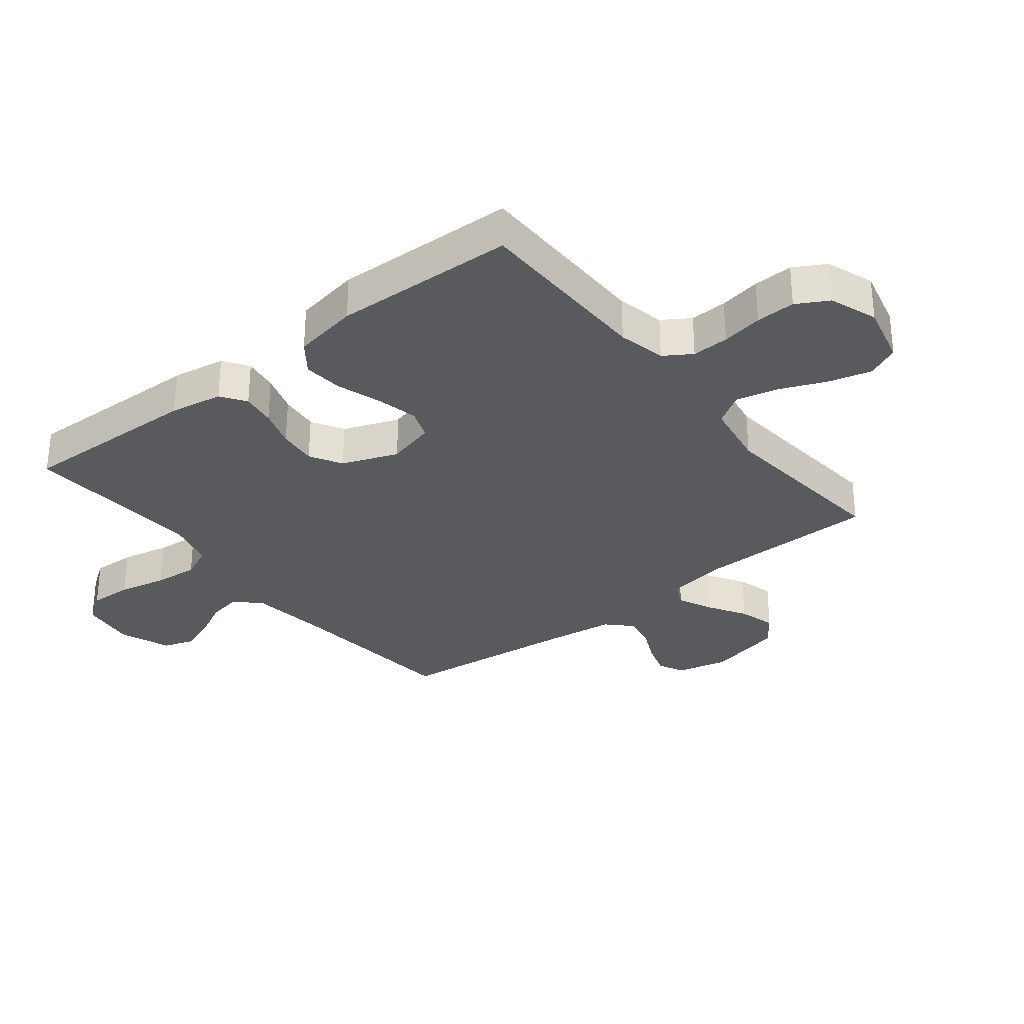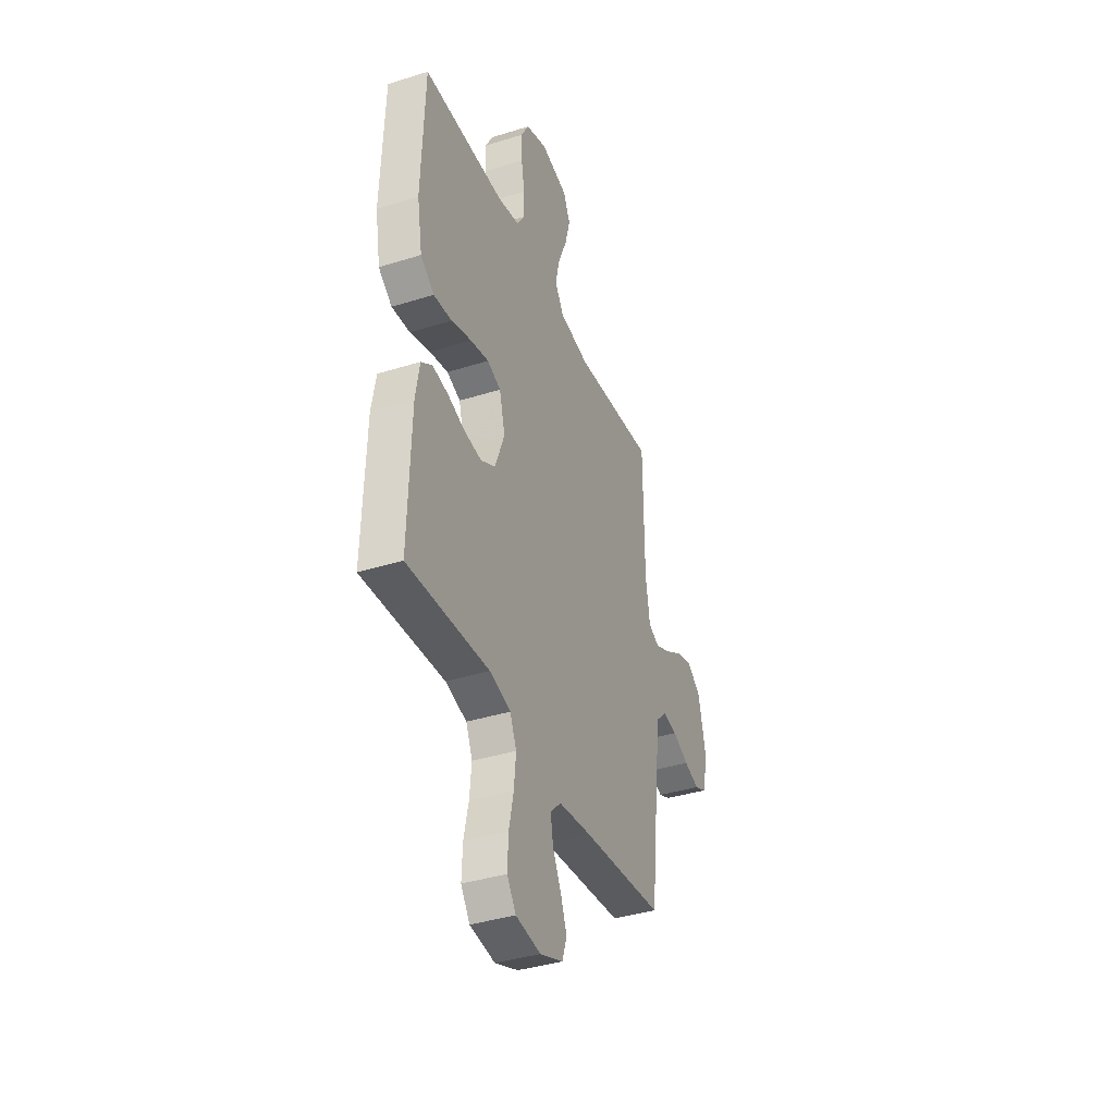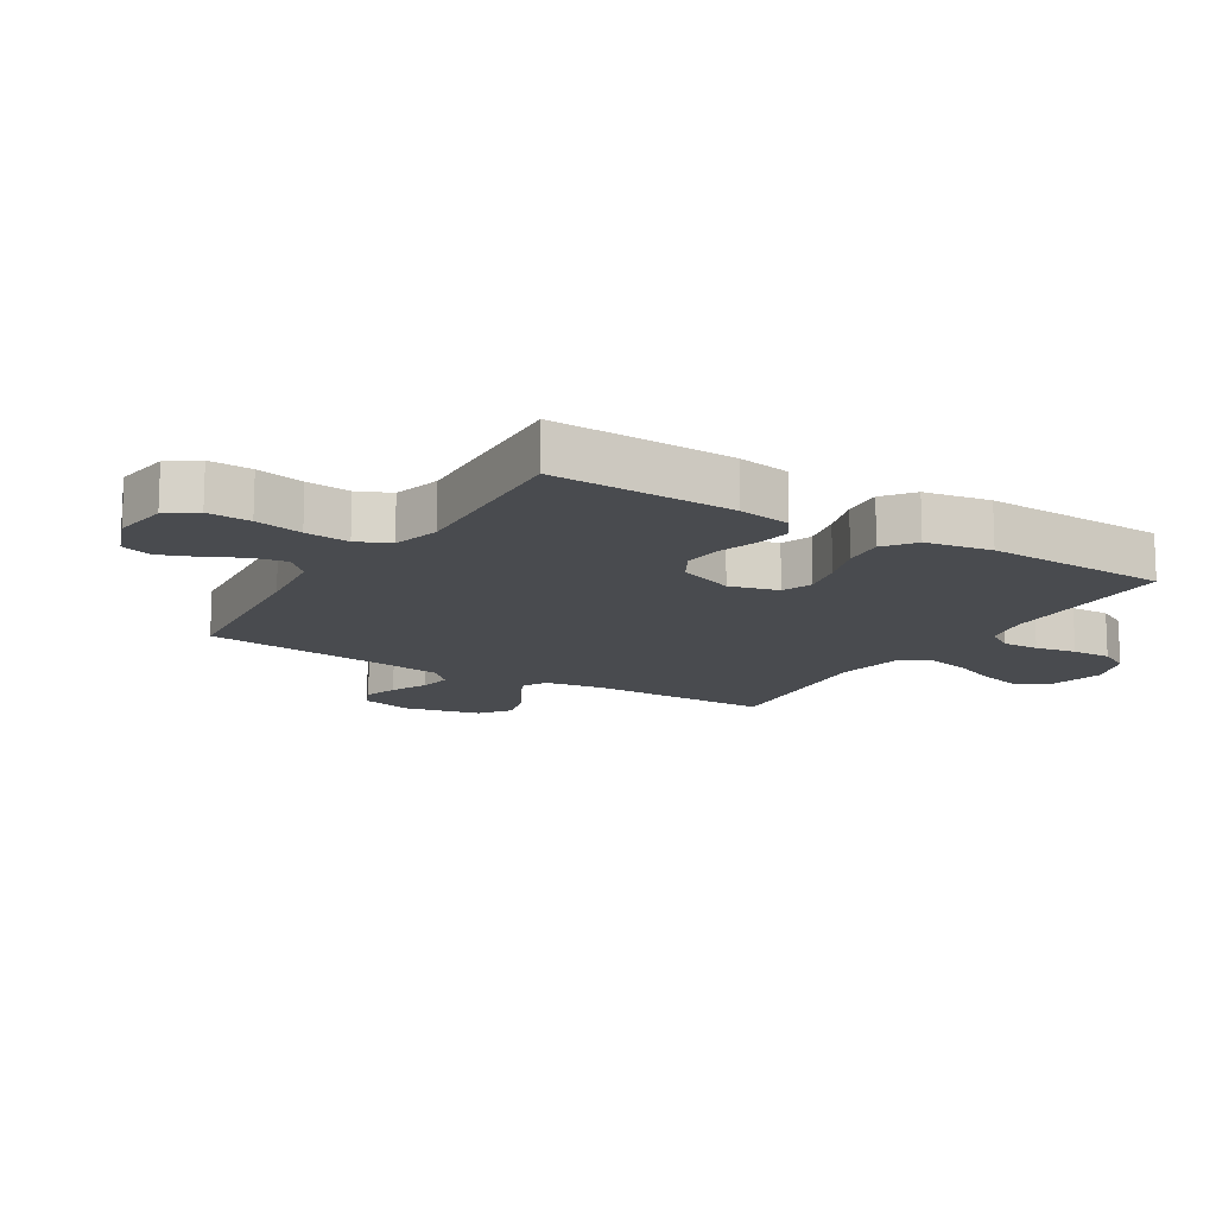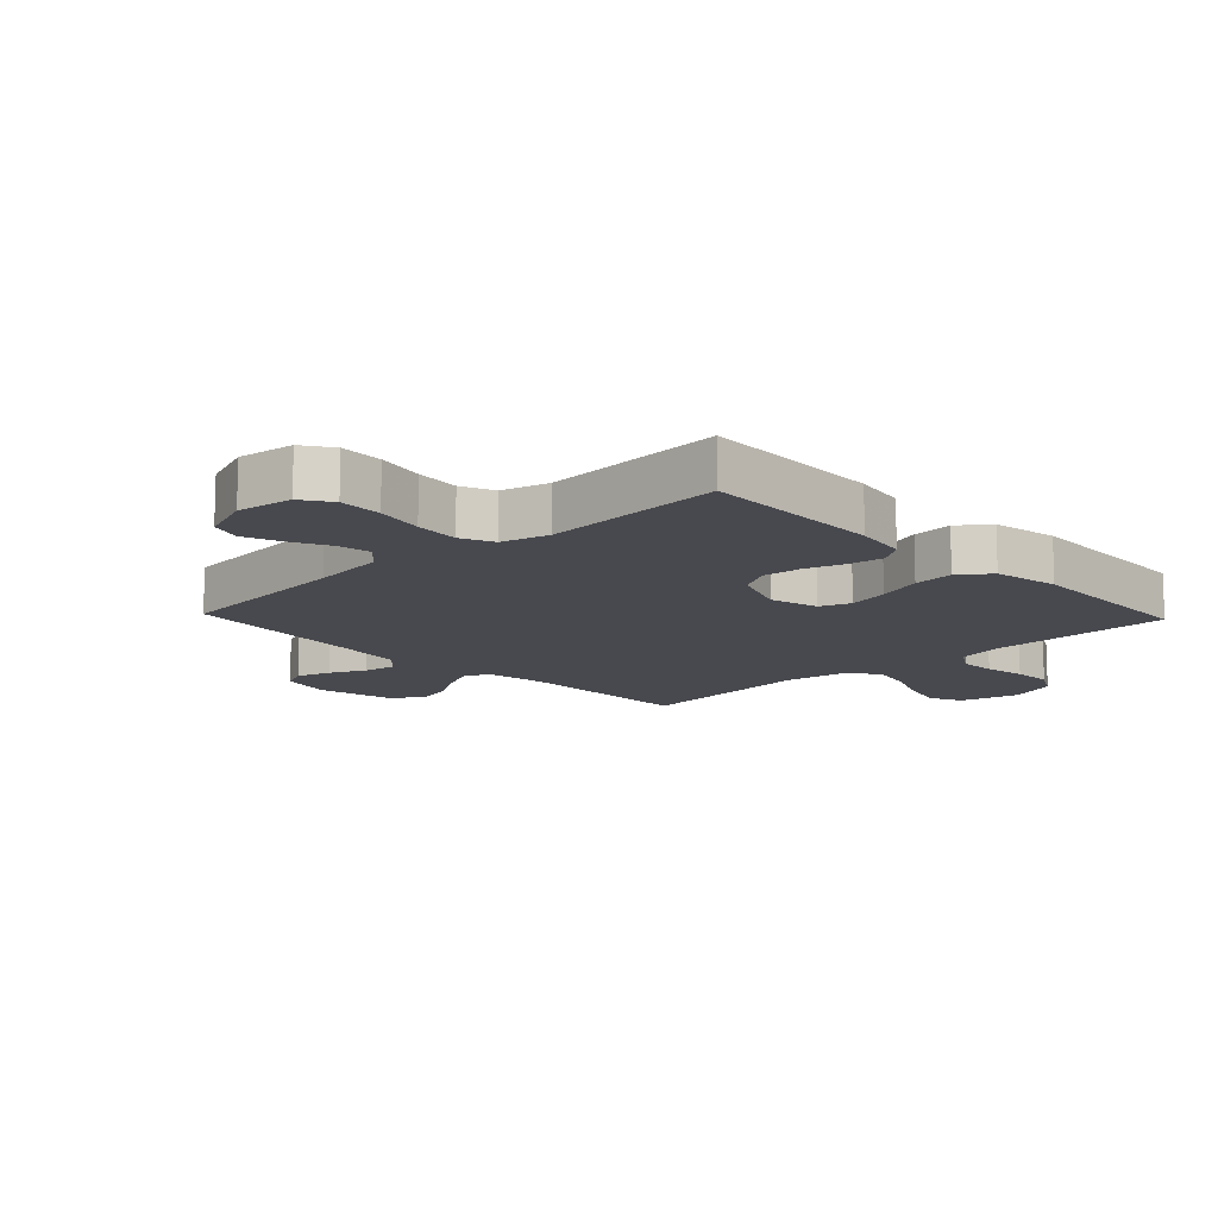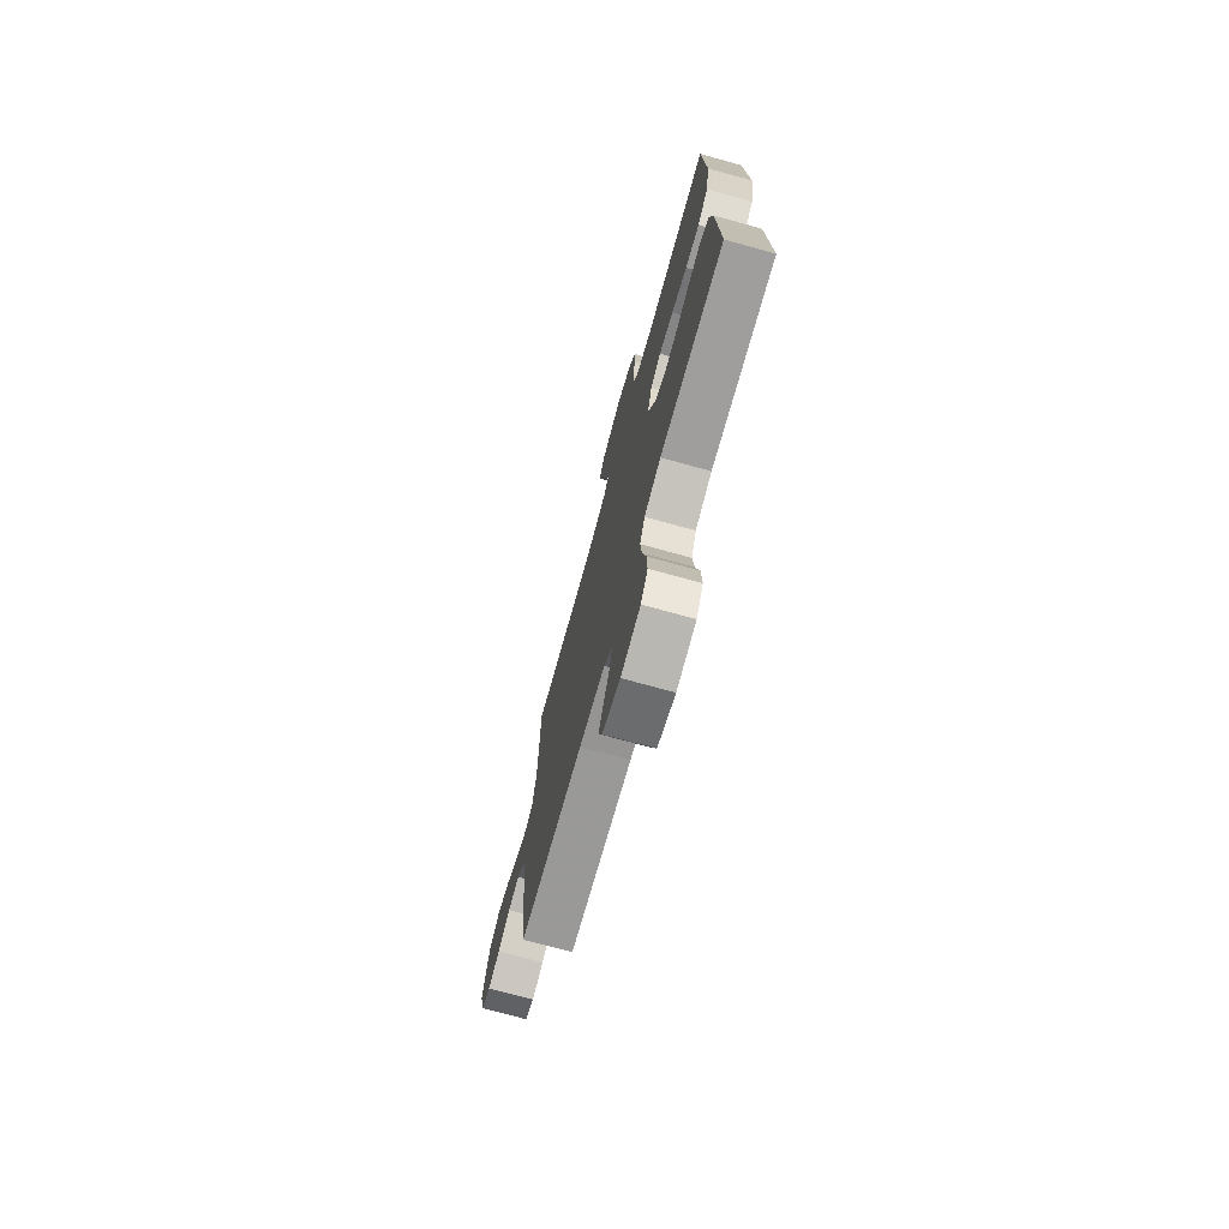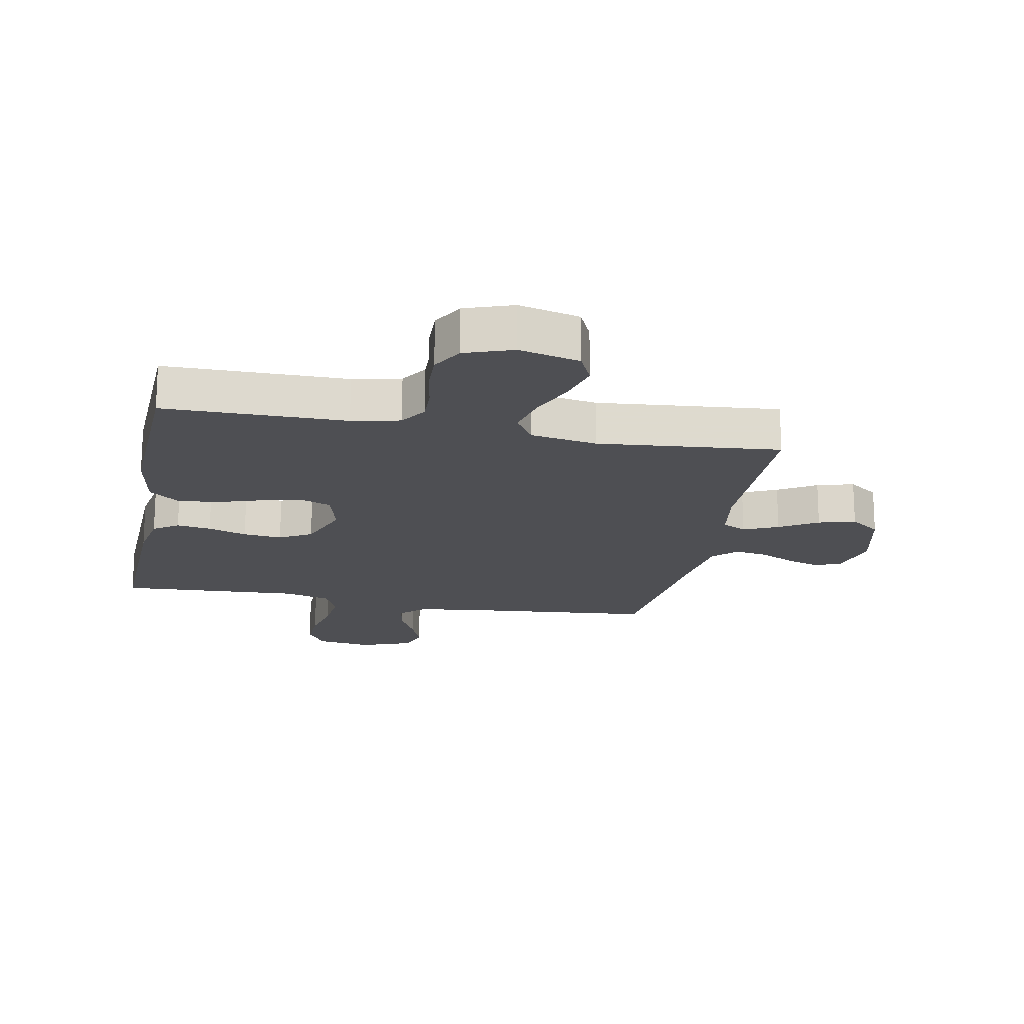
<metadata>
{"format":"obj","ext":"obj","renderer":"f3d","projection":"perspective","resolution":1024,"background":"white","views":[{"elev":-31.0,"azim":-51.5,"up":"+Y"},{"elev":-38.4,"azim":-68.4,"up":"+Z"},{"elev":-14.0,"azim":-121.5,"up":"+Y"},{"elev":-12.7,"azim":-136.5,"up":"+Y"},{"elev":-74.2,"azim":-105.4,"up":"+Z"},{"elev":-18.2,"azim":-10.9,"up":"+Y"}]}
</metadata>
<code>
v 0.5 0.07 -0.5
v 0.2 0.07 -0.528
v 0.078 0.07 -0.543
v 0.038 0.07 -0.582
v 0.048 0.07 -0.637
v 0.079 0.07 -0.699
v 0.102 0.07 -0.759
v 0.085 0.07 -0.81
v 0 0.07 -0.842
v -0.092 0.07 -0.829
v -0.125 0.07 -0.781
v -0.122 0.07 -0.71
v -0.105 0.07 -0.631
v -0.098 0.07 -0.558
v -0.122 0.07 -0.504
v -0.2 0.07 -0.483
v -0.5 0.07 -0.5
v -0.491 0.07 -0.2
v -0.476 0.07 -0.113
v -0.435 0.07 -0.085
v -0.378 0.07 -0.094
v -0.314 0.07 -0.115
v -0.25 0.07 -0.122
v -0.197 0.07 -0.092
v -0.162 0.07 0
v -0.183 0.07 0.08
v -0.233 0.07 0.099
v -0.301 0.07 0.084
v -0.375 0.07 0.06
v -0.442 0.07 0.054
v -0.492 0.07 0.092
v -0.511 0.07 0.2
v -0.5 0.07 0.5
v -0.2 0.07 0.501
v -0.121 0.07 0.518
v -0.092 0.07 0.563
v -0.094 0.07 0.624
v -0.106 0.07 0.692
v -0.108 0.07 0.757
v -0.079 0.07 0.809
v 0 0.07 0.837
v 0.1 0.07 0.812
v 0.125 0.07 0.758
v 0.106 0.07 0.687
v 0.074 0.07 0.611
v 0.058 0.07 0.542
v 0.09 0.07 0.491
v 0.2 0.07 0.472
v 0.5 0.07 0.5
v 0.503 0.07 0.2
v 0.519 0.07 0.102
v 0.559 0.07 0.082
v 0.616 0.07 0.108
v 0.679 0.07 0.146
v 0.74 0.07 0.163
v 0.79 0.07 0.126
v 0.819 0.07 0
v 0.798 0.07 -0.085
v 0.755 0.07 -0.104
v 0.699 0.07 -0.086
v 0.64 0.07 -0.058
v 0.587 0.07 -0.049
v 0.548 0.07 -0.087
v 0.533 0.07 -0.2
v 0.5 0 -0.5
v 0.2 0 -0.528
v 0.078 0 -0.543
v 0.038 0 -0.582
v 0.048 0 -0.637
v 0.079 0 -0.699
v 0.102 0 -0.759
v 0.085 0 -0.81
v 0 0 -0.842
v -0.092 0 -0.829
v -0.125 0 -0.781
v -0.122 0 -0.71
v -0.105 0 -0.631
v -0.098 0 -0.558
v -0.122 0 -0.504
v -0.2 0 -0.483
v -0.5 0 -0.5
v -0.491 0 -0.2
v -0.476 0 -0.113
v -0.435 0 -0.085
v -0.378 0 -0.094
v -0.314 0 -0.115
v -0.25 0 -0.122
v -0.197 0 -0.092
v -0.162 0 0
v -0.183 0 0.08
v -0.233 0 0.099
v -0.301 0 0.084
v -0.375 0 0.06
v -0.442 0 0.054
v -0.492 0 0.092
v -0.511 0 0.2
v -0.5 0 0.5
v -0.2 0 0.501
v -0.121 0 0.518
v -0.092 0 0.563
v -0.094 0 0.624
v -0.106 0 0.692
v -0.108 0 0.757
v -0.079 0 0.809
v 0 0 0.837
v 0.1 0 0.812
v 0.125 0 0.758
v 0.106 0 0.687
v 0.074 0 0.611
v 0.058 0 0.542
v 0.09 0 0.491
v 0.2 0 0.472
v 0.5 0 0.5
v 0.503 0 0.2
v 0.519 0 0.102
v 0.559 0 0.082
v 0.616 0 0.108
v 0.679 0 0.146
v 0.74 0 0.163
v 0.79 0 0.126
v 0.819 0 0
v 0.798 0 -0.085
v 0.755 0 -0.104
v 0.699 0 -0.086
v 0.64 0 -0.058
v 0.587 0 -0.049
v 0.548 0 -0.087
v 0.533 0 -0.2
f 59 60 61
f 58 59 61
f 57 58 61
f 56 57 61
f 55 56 61
f 54 55 61
f 53 54 61
f 52 53 61 62
f 51 52 62 63
f 48 49 50
f 51 63 64
f 50 51 64
f 48 50 64
f 47 48 64
f 43 44 45
f 42 43 45
f 41 42 45
f 40 41 45
f 39 40 45
f 38 39 45
f 37 38 45
f 36 37 45 46
f 35 36 46 47
f 32 33 34
f 31 32 34
f 30 31 34
f 29 30 34
f 28 29 34
f 34 35 47
f 28 34 47
f 27 28 47
f 20 21 22
f 19 20 22
f 18 19 22
f 17 18 22
f 16 17 22
f 15 16 22 23
f 14 15 23 24
f 11 12 13
f 10 11 13
f 9 10 13
f 8 9 13
f 7 8 13
f 6 7 13
f 5 6 13
f 4 5 13 14
f 14 24 25
f 4 14 25
f 3 4 25
f 64 1 2
f 3 25 26
f 2 3 26
f 64 2 26
f 47 64 26
f 26 27 47
f 125 124 123
f 125 123 122
f 125 122 121
f 125 121 120
f 125 120 119
f 125 119 118
f 125 118 117
f 126 125 117 116
f 127 126 116 115
f 114 113 112
f 128 127 115
f 128 115 114
f 128 114 112
f 128 112 111
f 109 108 107
f 109 107 106
f 109 106 105
f 109 105 104
f 109 104 103
f 109 103 102
f 109 102 101
f 110 109 101 100
f 111 110 100 99
f 98 97 96
f 98 96 95
f 98 95 94
f 98 94 93
f 98 93 92
f 111 99 98
f 111 98 92
f 111 92 91
f 86 85 84
f 86 84 83
f 86 83 82
f 86 82 81
f 86 81 80
f 87 86 80 79
f 88 87 79 78
f 77 76 75
f 77 75 74
f 77 74 73
f 77 73 72
f 77 72 71
f 77 71 70
f 77 70 69
f 78 77 69 68
f 89 88 78
f 89 78 68
f 89 68 67
f 66 65 128
f 90 89 67
f 90 67 66
f 90 66 128
f 90 128 111
f 111 91 90
f 1 65 66 2
f 2 66 67 3
f 3 67 68 4
f 4 68 69 5
f 5 69 70 6
f 6 70 71 7
f 7 71 72 8
f 8 72 73 9
f 9 73 74 10
f 10 74 75 11
f 11 75 76 12
f 12 76 77 13
f 13 77 78 14
f 14 78 79 15
f 15 79 80 16
f 16 80 81 17
f 17 81 82 18
f 18 82 83 19
f 19 83 84 20
f 20 84 85 21
f 21 85 86 22
f 22 86 87 23
f 23 87 88 24
f 24 88 89 25
f 25 89 90 26
f 26 90 91 27
f 27 91 92 28
f 28 92 93 29
f 29 93 94 30
f 30 94 95 31
f 31 95 96 32
f 32 96 97 33
f 33 97 98 34
f 34 98 99 35
f 35 99 100 36
f 36 100 101 37
f 37 101 102 38
f 38 102 103 39
f 39 103 104 40
f 40 104 105 41
f 41 105 106 42
f 42 106 107 43
f 43 107 108 44
f 44 108 109 45
f 45 109 110 46
f 46 110 111 47
f 47 111 112 48
f 48 112 113 49
f 49 113 114 50
f 50 114 115 51
f 51 115 116 52
f 52 116 117 53
f 53 117 118 54
f 54 118 119 55
f 55 119 120 56
f 56 120 121 57
f 57 121 122 58
f 58 122 123 59
f 59 123 124 60
f 60 124 125 61
f 61 125 126 62
f 62 126 127 63
f 63 127 128 64
f 64 128 65 1

</code>
